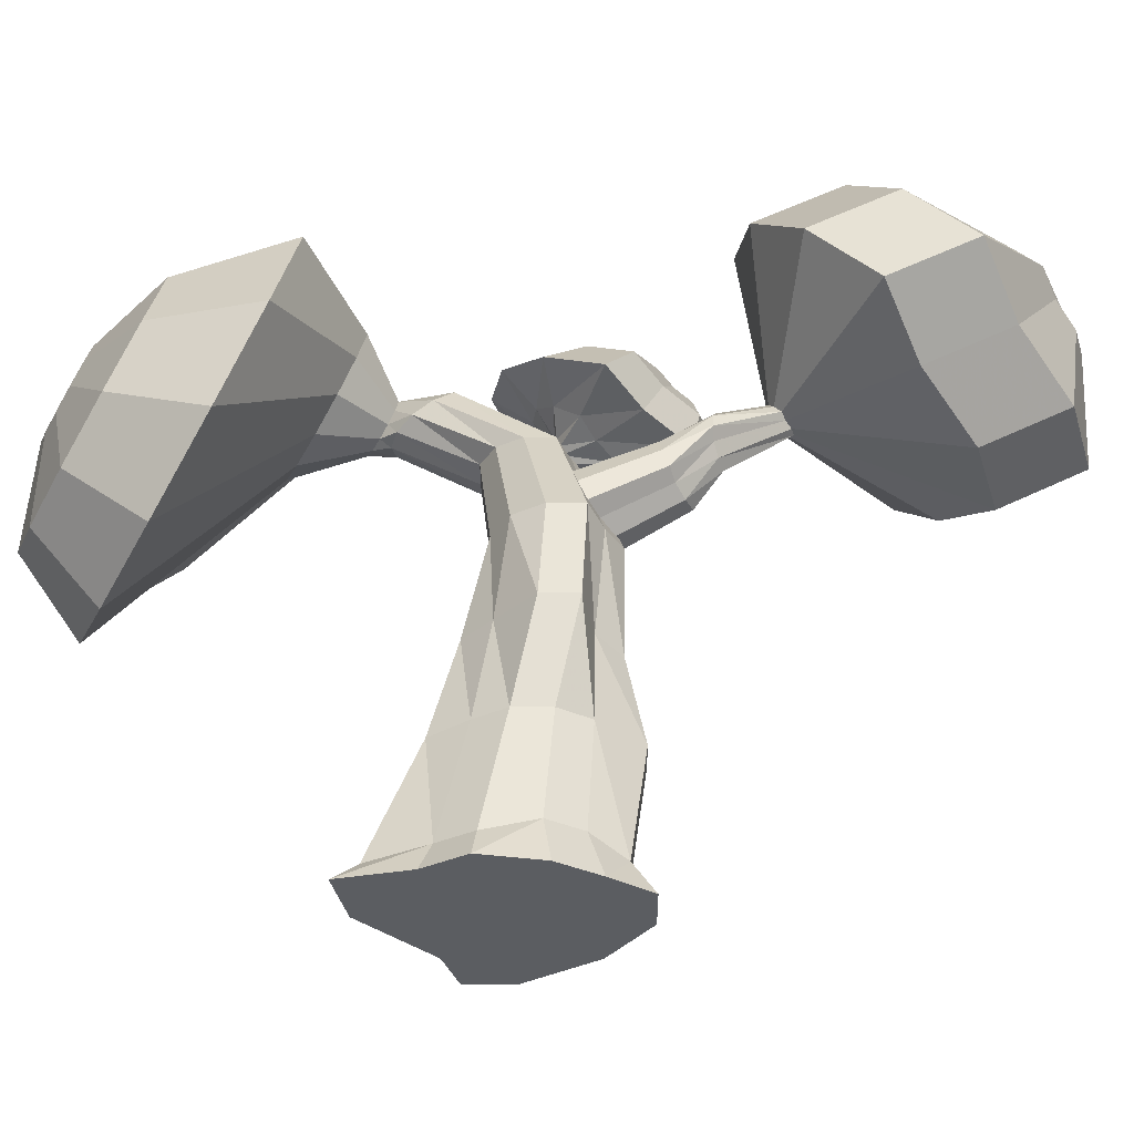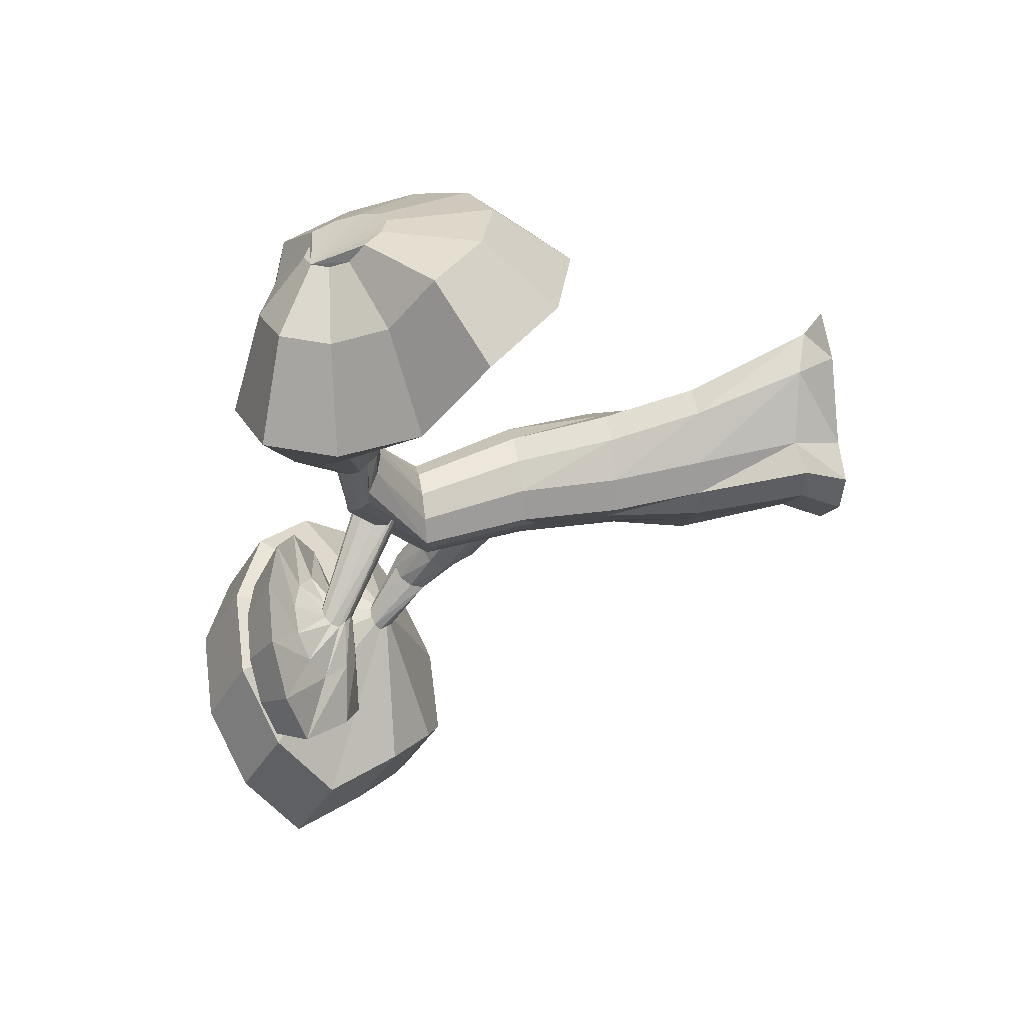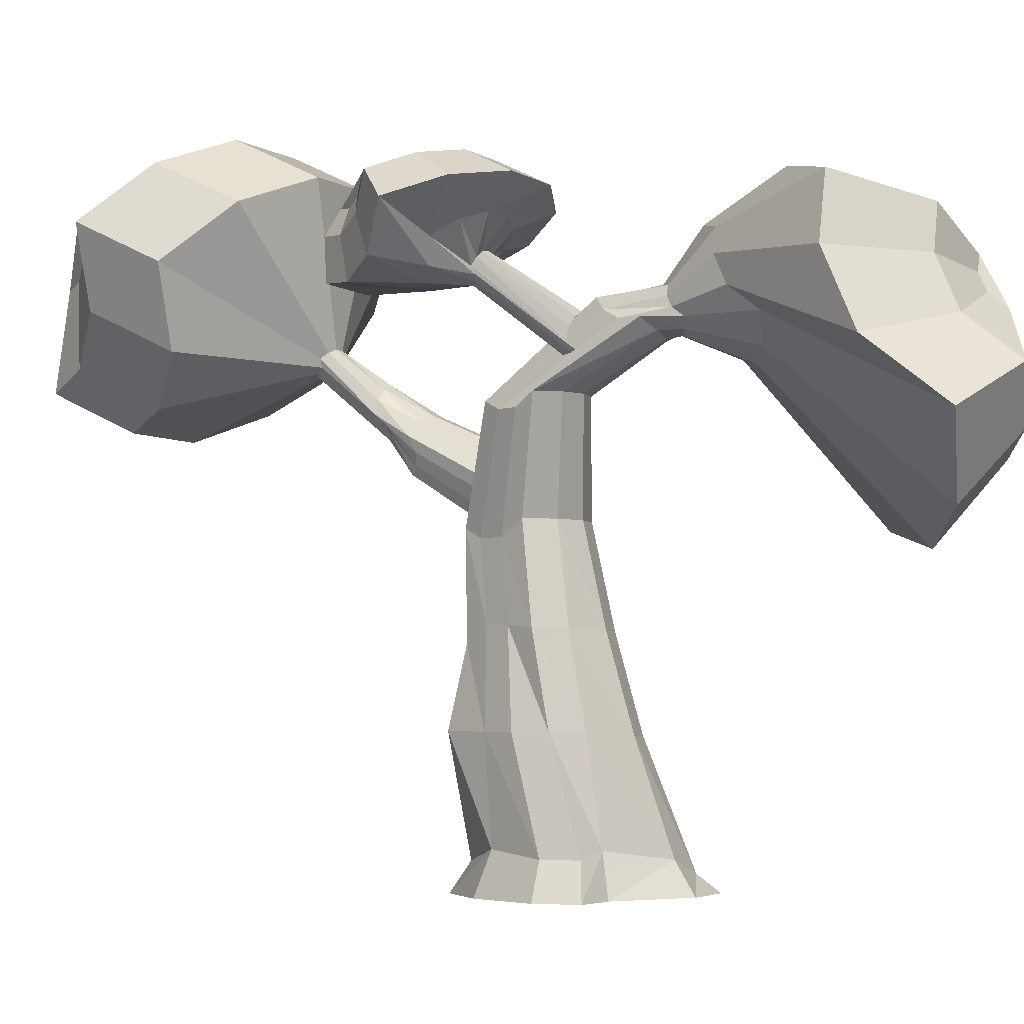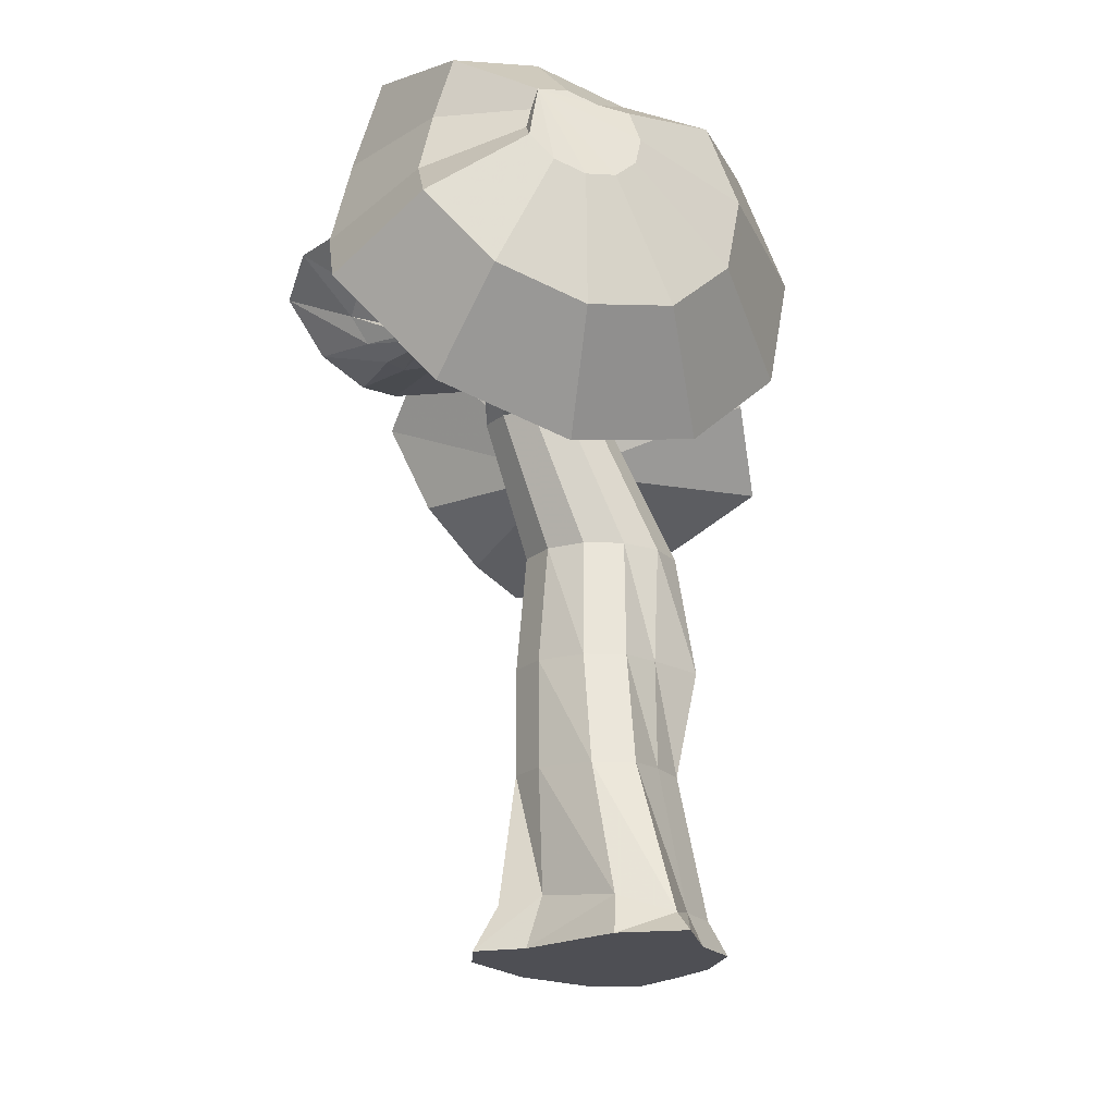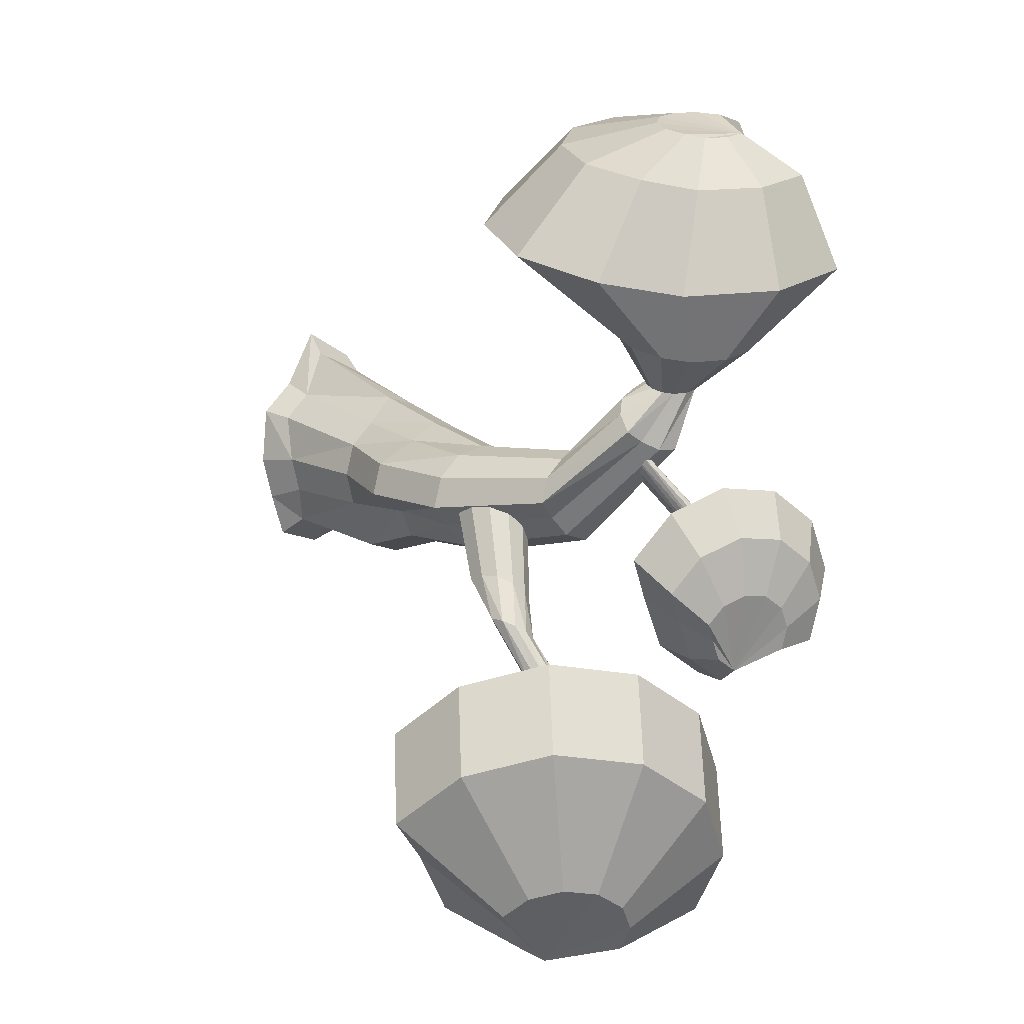
<metadata>
{"format":"obj","ext":"obj","renderer":"f3d","projection":"perspective","resolution":1024,"background":"white","views":[{"elev":-36.0,"azim":74.9,"up":"+Y"},{"elev":35.3,"azim":-99.8,"up":"+Z"},{"elev":-3.8,"azim":-89.3,"up":"+Y"},{"elev":-18.4,"azim":-17.2,"up":"+Y"},{"elev":5.4,"azim":143.6,"up":"+Z"}]}
</metadata>
<code>
o Cylinder
v 0.08899 -1.592 -0.3628
v -0.607 1.247 0.1659
v 0.3109 -1.592 -0.3033
v -0.5861 1.194 0.2255
v 0.3844 -1.512 -0.08108
v -0.542 1.145 0.2497
v 0.4439 -1.512 0.1409
v 0.1694 0.5792 -0.6995
v 0.4189 -1.606 0.4368
v 0.2553 0.5687 -0.6338
v 0.2564 -1.606 0.5993
v 0.3234 0.6111 -0.5604
v 0.09934 -1.668 0.8983
v 0.3975 0.6535 -0.5108
v -0.1571 -1.574 0.7648
v 0.3847 0.7562 -0.4777
v -0.3844 -1.512 0.3628
v 0.3307 0.8504 -0.482
v -0.5663 -1.552 0.241
v 0.2499 0.9108 -0.5223
v -0.5069 -1.552 0.01906
v 0.164 0.9213 -0.588
v -0.222 -1.512 -0.2436
v 0.09595 0.8789 -0.6614
v -0.02444 -0.8686 -0.4899
v -0.03368 -0.3809 -0.3848
v -0.02564 0.2632 -0.3926
v 0.06402 0.7952 -0.7228
v 0.07542 0.7027 -0.6811
v 0.1693 0.2632 -0.3403
v 0.1689 -0.3809 -0.3305
v 0.1791 -0.8686 -0.4354
v 0.1189 0.6268 -0.6777
v 0.312 0.2632 -0.1976
v 0.2737 -0.3417 -0.1531
v 0.3282 -0.8686 -0.1332
v 0.2111 0.8239 -0.8328
v 0.4413 0.3024 -0.07356
v 0.5261 -0.3024 -0.02136
v 0.3827 -0.8686 0.07037
v 0.167 0.8733 -0.857
v 0.3891 0.3024 0.1214
v 0.4719 -0.3024 0.1812
v 0.3282 -0.8686 0.274
v 0.1461 0.926 -0.9166
v 0.2464 0.3024 0.264
v 0.2025 -0.3024 0.3295
v 0.1791 -0.8686 0.423
v 0.1615 1.01 -0.8998
v 0.0515 0.3024 0.3163
v 0.01635 -0.315 0.4447
v 0.007889 -0.8935 0.5982
v 0.2109 1.073 -0.863
v -0.1434 0.3024 0.264
v -0.1862 -0.315 0.3905
v -0.1957 -0.8935 0.5436
v 0.281 1.096 -0.8161
v -0.2861 0.3024 0.1214
v -0.3508 -0.3024 0.1812
v -0.3771 -0.8686 0.274
v 0.3532 1.074 -0.7717
v -0.3383 0.3024 -0.07355
v -0.4051 -0.3024 -0.02136
v -0.4316 -0.8686 0.07037
v 0.4079 1.013 -0.7417
v -0.2244 0.2046 -0.1894
v -0.2765 -0.2826 -0.1535
v -0.3771 -0.8686 -0.1332
v 0.4307 0.9284 -0.734
v -0.1095 0.2046 -0.3043
v -0.1571 -0.2826 -0.2729
v -0.228 -0.8686 -0.2822
v 0.3766 0.8731 -0.753
v 0.3272 0.8109 -0.7898
v 0.2571 0.7878 -0.8366
v 0.1994 1.151 -1.251
v 0.2489 1.15 -1.221
v 0.2819 1.17 -1.178
v 0.3163 1.195 -1.147
v 0.2967 1.237 -1.113
v 0.255 1.274 -1.098
v 0.2024 1.296 -1.107
v 0.1529 1.297 -1.137
v 0.1199 1.277 -1.18
v 0.1122 1.241 -1.224
v 0.1347 1.192 -1.219
v 0.1683 1.162 -1.231
v -0.01786 0.3678 -0.2826
v -0.07058 0.4598 -0.2868
v -0.0844 0.5719 -0.3374
v -0.04569 0.6734 -0.2629
v 0.03679 0.7247 -0.174
v 0.141 0.712 -0.09438
v 0.2389 0.6388 -0.04547
v 0.3043 0.5247 -0.04034
v 0.3198 0.4002 -0.08036
v 0.2299 0.3487 -0.1406
v 0.1475 0.2974 -0.2295
v 0.04329 0.3101 -0.3091
v -0.7534 1.472 0.7059
v -0.7722 1.408 0.7296
v -0.7838 1.356 0.7937
v -0.7225 1.293 0.804
v -0.6383 1.267 0.7988
v -0.5537 1.284 0.7795
v -0.4913 1.34 0.7513
v -0.468 1.42 0.7218
v -0.49 1.503 0.6989
v -0.5679 1.519 0.6879
v -0.6521 1.546 0.6931
v -0.7367 1.529 0.7123
v -0.6149 1.482 0.3307
v -0.4808 1.484 0.3315
v -0.3646 1.448 0.3877
v -0.2605 1.438 0.4505
v -0.2602 1.363 0.5615
v -0.3271 1.297 0.6572
v -0.4431 1.258 0.7121
v -0.5772 1.257 0.7113
v -0.6934 1.293 0.6551
v -0.7606 1.357 0.5586
v -0.7067 1.357 0.4447
v -0.6528 1.41 0.3675
v -0.3826 0.8997 -0.2049
v -0.4774 0.8997 -0.1101
v -0.5715 0.9804 -0.01459
v -0.5284 0.9804 0.1462
v -0.4106 0.9804 0.264
v -0.2498 0.9804 0.307
v -0.08902 0.9804 0.264
v 0.02871 0.9804 0.1462
v 0.0718 0.9804 -0.01459
v -0.03494 0.9481 -0.117
v -0.1527 0.9481 -0.2347
v -0.3135 0.9481 -0.2778
v 0.1005 -1.777 -0.4859
v 0.3687 -1.777 -0.414
v 0.4576 -1.777 -0.1454
v 0.5294 -1.777 0.1229
v 0.4992 -1.777 0.4806
v 0.3028 -1.777 0.677
v 0.113 -1.777 1.038
v -0.1969 -1.777 0.877
v -0.4718 -1.777 0.3912
v -0.6916 -1.777 0.2439
v -0.6197 -1.777 -0.02434
v -0.2754 -1.777 -0.3418
v -0.5917 1.331 0.1827
v -0.5423 1.394 0.2195
v -0.4721 1.417 0.2664
v -0.4 1.395 0.3108
v -0.3452 1.334 0.3408
v -0.3225 1.249 0.3485
v -0.3765 1.194 0.3295
v -0.4259 1.132 0.2927
v -0.4961 1.109 0.2458
v -0.8513 1.51 -0.3295
v -0.8019 1.52 -0.3015
v -0.7689 1.555 -0.2692
v -0.7344 1.59 -0.2499
v -0.754 1.642 -0.234
v -0.7957 1.682 -0.2343
v -0.8484 1.699 -0.2506
v -0.8978 1.689 -0.2787
v -0.9308 1.654 -0.3109
v -0.9385 1.604 -0.3387
v -0.916 1.56 -0.3155
v -0.8825 1.528 -0.3153
v -0.9228 1.876 -0.1417
v -0.8379 0.576 2.501
v -1.255 0.7069 2.527
v -1.558 1.018 2.476
v -1.501 1.274 2.159
v -1.408 1.593 2.042
v -0.7479 1.827 -0.1173
v -0.5979 1.74 -0.1755
v -0.513 1.637 -0.3006
v -0.6063 1.56 -0.4151
v -0.6964 1.505 -0.5646
v -0.8495 1.501 -0.665
v -1.629 1.606 1.431
v -1.766 1.135 1.604
v -1.851 0.7587 2.072
v -1.404 0.2998 2.146
v -0.7897 0.107 2.108
v -0.1728 0.2319 1.968
v 0.2816 0.6411 1.763
v 0.4516 1.225 1.547
v 0.2916 1.827 1.38
v -0.2763 1.949 1.3
v -0.8906 2.142 1.338
v -1.508 2.017 1.478
v -0.9344 1.812 0.9592
v -0.7079 1.858 0.9077
v -0.4824 1.787 0.8938
v -0.2739 1.742 0.9233
v -0.2152 1.521 0.9847
v -0.2776 1.307 1.064
v -0.4444 1.157 1.139
v -0.6709 1.111 1.191
v -0.8964 1.182 1.204
v -1.06 1.35 1.177
v -1.029 1.489 1.006
v -0.979 1.661 0.942
v -0.4191 0.6608 2.406
v -0.1107 0.9385 2.267
v 0.004635 1.335 2.121
v -0.1039 1.743 2.007
v -0.4894 1.827 1.952
v -0.9064 1.958 1.978
v -1.325 1.873 2.073
v -0.8386 1.192 2.486
v -0.9852 1.238 2.495
v -1.092 1.348 2.478
v -1.072 1.438 2.366
v -1.039 1.55 2.325
v -0.6913 1.222 2.453
v -0.5828 1.32 2.404
v -0.5422 1.459 2.353
v -0.5804 1.603 2.313
v -0.716 1.632 2.293
v -0.8626 1.678 2.302
v -1.01 1.648 2.336
v -1.076 1.872 -0.2421
v -1.166 1.816 -0.3916
v -1.169 1.725 -0.5501
v -1.075 1.581 -0.5551
v -0.9541 1.511 -0.602
v -0.9735 2.028 0.08299
v -0.6127 1.945 0.1134
v -0.298 1.818 -0.03774
v -0.1137 1.681 -0.3299
v -0.2935 1.569 -0.593
v -0.4699 1.516 -0.9155
v -0.7801 1.533 -1.119
v -1.284 2.046 -0.1208
v -1.46 1.992 -0.4433
v -1.456 1.882 -0.7982
v -1.246 1.612 -0.8707
v -0.9929 1.51 -0.9924
v -0.8924 2.175 -0.2083
v -0.6146 2.111 -0.1849
v -0.3723 2.013 -0.3012
v -0.2304 1.908 -0.5261
v -0.3688 1.821 -0.7286
v -0.5047 1.78 -0.9769
v -0.7435 1.793 -1.134
v -1.131 2.188 -0.3651
v -1.267 2.147 -0.6134
v -1.264 2.062 -0.8866
v -1.102 1.855 -0.9424
v -0.9072 1.776 -1.036
v -0.7993 2.147 -0.5604
v -0.653 2.113 -0.5481
v -0.5254 2.062 -0.6094
v -0.4507 2.006 -0.7278
v -0.5236 1.961 -0.8345
v -0.5951 1.939 -0.9652
v -0.7209 1.946 -1.048
v -0.925 2.154 -0.643
v -0.9966 2.132 -0.7738
v -0.9947 2.088 -0.9176
v -0.9099 1.978 -0.947
v -0.8071 1.937 -0.9964
v 0.2634 0.8298 -2.311
v 0.7361 0.8183 -2.026
v 1.052 1.01 -1.615
v 1.381 1.247 -1.32
v 1.193 1.65 -0.9924
v 0.7946 2.004 -0.8513
v 0.2915 2.216 -0.9343
v -0.1812 2.227 -1.219
v -0.4968 2.036 -1.63
v -0.5706 1.692 -2.056
v -0.3557 1.223 -2.007
v -0.0345 0.9371 -2.12
v 0.4197 1.075 -2.791
v 0.8924 1.064 -2.506
v 1.208 1.255 -2.095
v 1.537 1.492 -1.8
v 1.35 1.895 -1.472
v 0.9509 2.25 -1.331
v 0.4477 2.461 -1.414
v -0.02496 2.473 -1.699
v -0.3405 2.281 -2.109
v -0.4144 1.938 -2.535
v -0.1995 1.468 -2.486
v 0.1218 1.183 -2.6
v 0.5943 1.701 -2.745
v 0.7774 1.696 -2.635
v 0.8996 1.77 -2.476
v 1.027 1.862 -2.361
v 0.9546 2.018 -2.234
v 0.8001 2.156 -2.18
v 0.6052 2.238 -2.212
v 0.4221 2.242 -2.322
v 0.2999 2.168 -2.481
v 0.2713 2.035 -2.646
v 0.3545 1.853 -2.627
v 0.4789 1.742 -2.671
f 110 111 193 194
f 159 158 179 178
f 104 105 199 200
f 106 107 197 198
f 108 109 195 196
f 154 155 158 159
f 152 153 160 161
f 150 151 162 163
f 148 149 164 165
f 4 2 166 167
f 155 156 157 158
f 161 160 177 176
f 6 4 167 168
f 23 1 136 147
f 1 25 32 3
f 25 26 31 32
f 26 27 30 31
f 98 99 8 10
f 3 32 36 5
f 32 31 35 36
f 31 30 34 35
f 88 89 29 33
f 5 36 40 7
f 36 35 39 40
f 35 34 38 39
f 99 88 33 8
f 7 40 44 9
f 40 39 43 44
f 39 38 42 43
f 97 98 10 12
f 9 44 48 11
f 44 43 47 48
f 43 42 46 47
f 96 97 12 14
f 11 48 52 13
f 48 47 51 52
f 47 46 50 51
f 90 91 24 28
f 13 52 56 15
f 52 51 55 56
f 51 50 54 55
f 91 92 22 24
f 15 56 60 17
f 56 55 59 60
f 55 54 58 59
f 93 94 18 20
f 17 60 64 19
f 60 59 63 64
f 59 58 62 63
f 92 93 20 22
f 19 64 68 21
f 64 63 67 68
f 63 62 66 67
f 89 90 28 29
f 23 72 25 1
f 72 71 26 25
f 71 70 27 26
f 95 96 14 16
f 21 68 72 23
f 68 67 71 72
f 67 66 70 71
f 33 29 41 37
f 74 75 76 77
f 156 6 168 157
f 2 148 165 166
f 149 150 163 164
f 151 152 161 162
f 153 154 159 160
f 109 110 194 195
f 107 108 196 197
f 105 106 198 199
f 158 157 180 179
f 160 159 178 177
f 162 161 176 175
f 37 41 86 87
f 94 95 16 18
f 12 10 74 73
f 14 12 73 69
f 16 14 69 65
f 18 16 65 61
f 20 18 61 57
f 22 20 57 53
f 24 22 53 49
f 28 24 49 45
f 29 28 45 41
f 8 33 37 75
f 123 122 101 100
f 10 8 75 74
f 75 37 87 76
f 41 45 85 86
f 45 49 84 85
f 49 53 83 84
f 53 57 82 83
f 57 61 81 82
f 61 65 80 81
f 65 69 79 80
f 69 73 78 79
f 73 74 77 78
f 134 135 112 113
f 112 123 100 111
f 122 121 102 101
f 121 120 103 102
f 120 119 104 103
f 119 118 105 104
f 118 117 106 105
f 117 116 107 106
f 116 115 108 107
f 115 114 109 108
f 114 113 110 109
f 113 112 111 110
f 46 42 131 130
f 133 134 113 114
f 132 133 114 115
f 131 132 115 116
f 130 131 116 117
f 129 130 117 118
f 128 129 118 119
f 127 128 119 120
f 126 127 120 121
f 125 126 121 122
f 135 124 123 112
f 124 125 122 123
f 66 62 126 125
f 54 50 129 128
f 50 46 130 129
f 58 54 128 127
f 62 58 127 126
f 38 34 133 132
f 34 30 134 133
f 27 70 124 135
f 70 66 125 124
f 30 27 135 134
f 42 38 132 131
f 136 137 138 139 140 141 142 143 144 145 146 147
f 21 23 147 146
f 19 21 146 145
f 17 19 145 144
f 15 17 144 143
f 13 15 143 142
f 11 13 142 141
f 9 11 141 140
f 7 9 140 139
f 5 7 139 138
f 3 5 138 137
f 1 3 137 136
f 103 104 200 201
f 101 102 202 203
f 100 101 203 204
f 193 204 181 192
f 202 201 184 183
f 200 199 186 185
f 198 197 188 187
f 196 195 190 189
f 194 193 192 191
f 190 191 210 209
f 188 189 208 207
f 186 187 206 205
f 102 103 201 202
f 111 100 204 193
f 204 203 182 181
f 203 202 183 182
f 201 200 185 184
f 199 198 187 186
f 197 196 189 188
f 195 194 191 190
f 191 192 211 210
f 189 190 209 208
f 187 188 207 206
f 185 186 205 170
f 184 185 170 171
f 183 184 171 172
f 182 183 172 173
f 192 181 174 211
f 181 182 173 174
f 174 173 215 216
f 211 174 216 223
f 173 172 214 215
f 172 171 213 214
f 171 170 212 213
f 170 205 217 212
f 205 206 218 217
f 206 207 219 218
f 207 208 220 219
f 208 209 221 220
f 209 210 222 221
f 210 211 223 222
f 223 216 215 214 213 212 217 218 219 220 221 222
f 163 162 175 169
f 164 163 169 224
f 165 164 224 225
f 166 165 225 226
f 167 166 226 227
f 157 168 228 180
f 168 167 227 228
f 228 227 239 240
f 180 228 240 235
f 227 226 238 239
f 226 225 237 238
f 225 224 236 237
f 224 169 229 236
f 169 175 230 229
f 175 176 231 230
f 176 177 232 231
f 177 178 233 232
f 178 179 234 233
f 179 180 235 234
f 240 239 251 252
f 235 240 252 247
f 239 238 250 251
f 238 237 249 250
f 237 236 248 249
f 236 229 241 248
f 229 230 242 241
f 230 231 243 242
f 231 232 244 243
f 232 233 245 244
f 233 234 246 245
f 234 235 247 246
f 252 251 263 264
f 247 252 264 259
f 251 250 262 263
f 250 249 261 262
f 249 248 260 261
f 248 241 253 260
f 241 242 254 253
f 242 243 255 254
f 243 244 256 255
f 244 245 257 256
f 245 246 258 257
f 246 247 259 258
f 259 264 263 262 261 260 253 254 255 256 257 258
f 87 86 275 276
f 76 87 276 265
f 86 85 274 275
f 85 84 273 274
f 84 83 272 273
f 83 82 271 272
f 82 81 270 271
f 81 80 269 270
f 80 79 268 269
f 79 78 267 268
f 78 77 266 267
f 77 76 265 266
f 276 275 287 288
f 265 276 288 277
f 275 274 286 287
f 274 273 285 286
f 273 272 284 285
f 272 271 283 284
f 271 270 282 283
f 270 269 281 282
f 269 268 280 281
f 268 267 279 280
f 267 266 278 279
f 266 265 277 278
f 288 287 299 300
f 277 288 300 289
f 287 286 298 299
f 286 285 297 298
f 285 284 296 297
f 284 283 295 296
f 283 282 294 295
f 282 281 293 294
f 281 280 292 293
f 280 279 291 292
f 279 278 290 291
f 278 277 289 290
f 289 300 299 298 297 296 295 294 293 292 291 290

</code>
